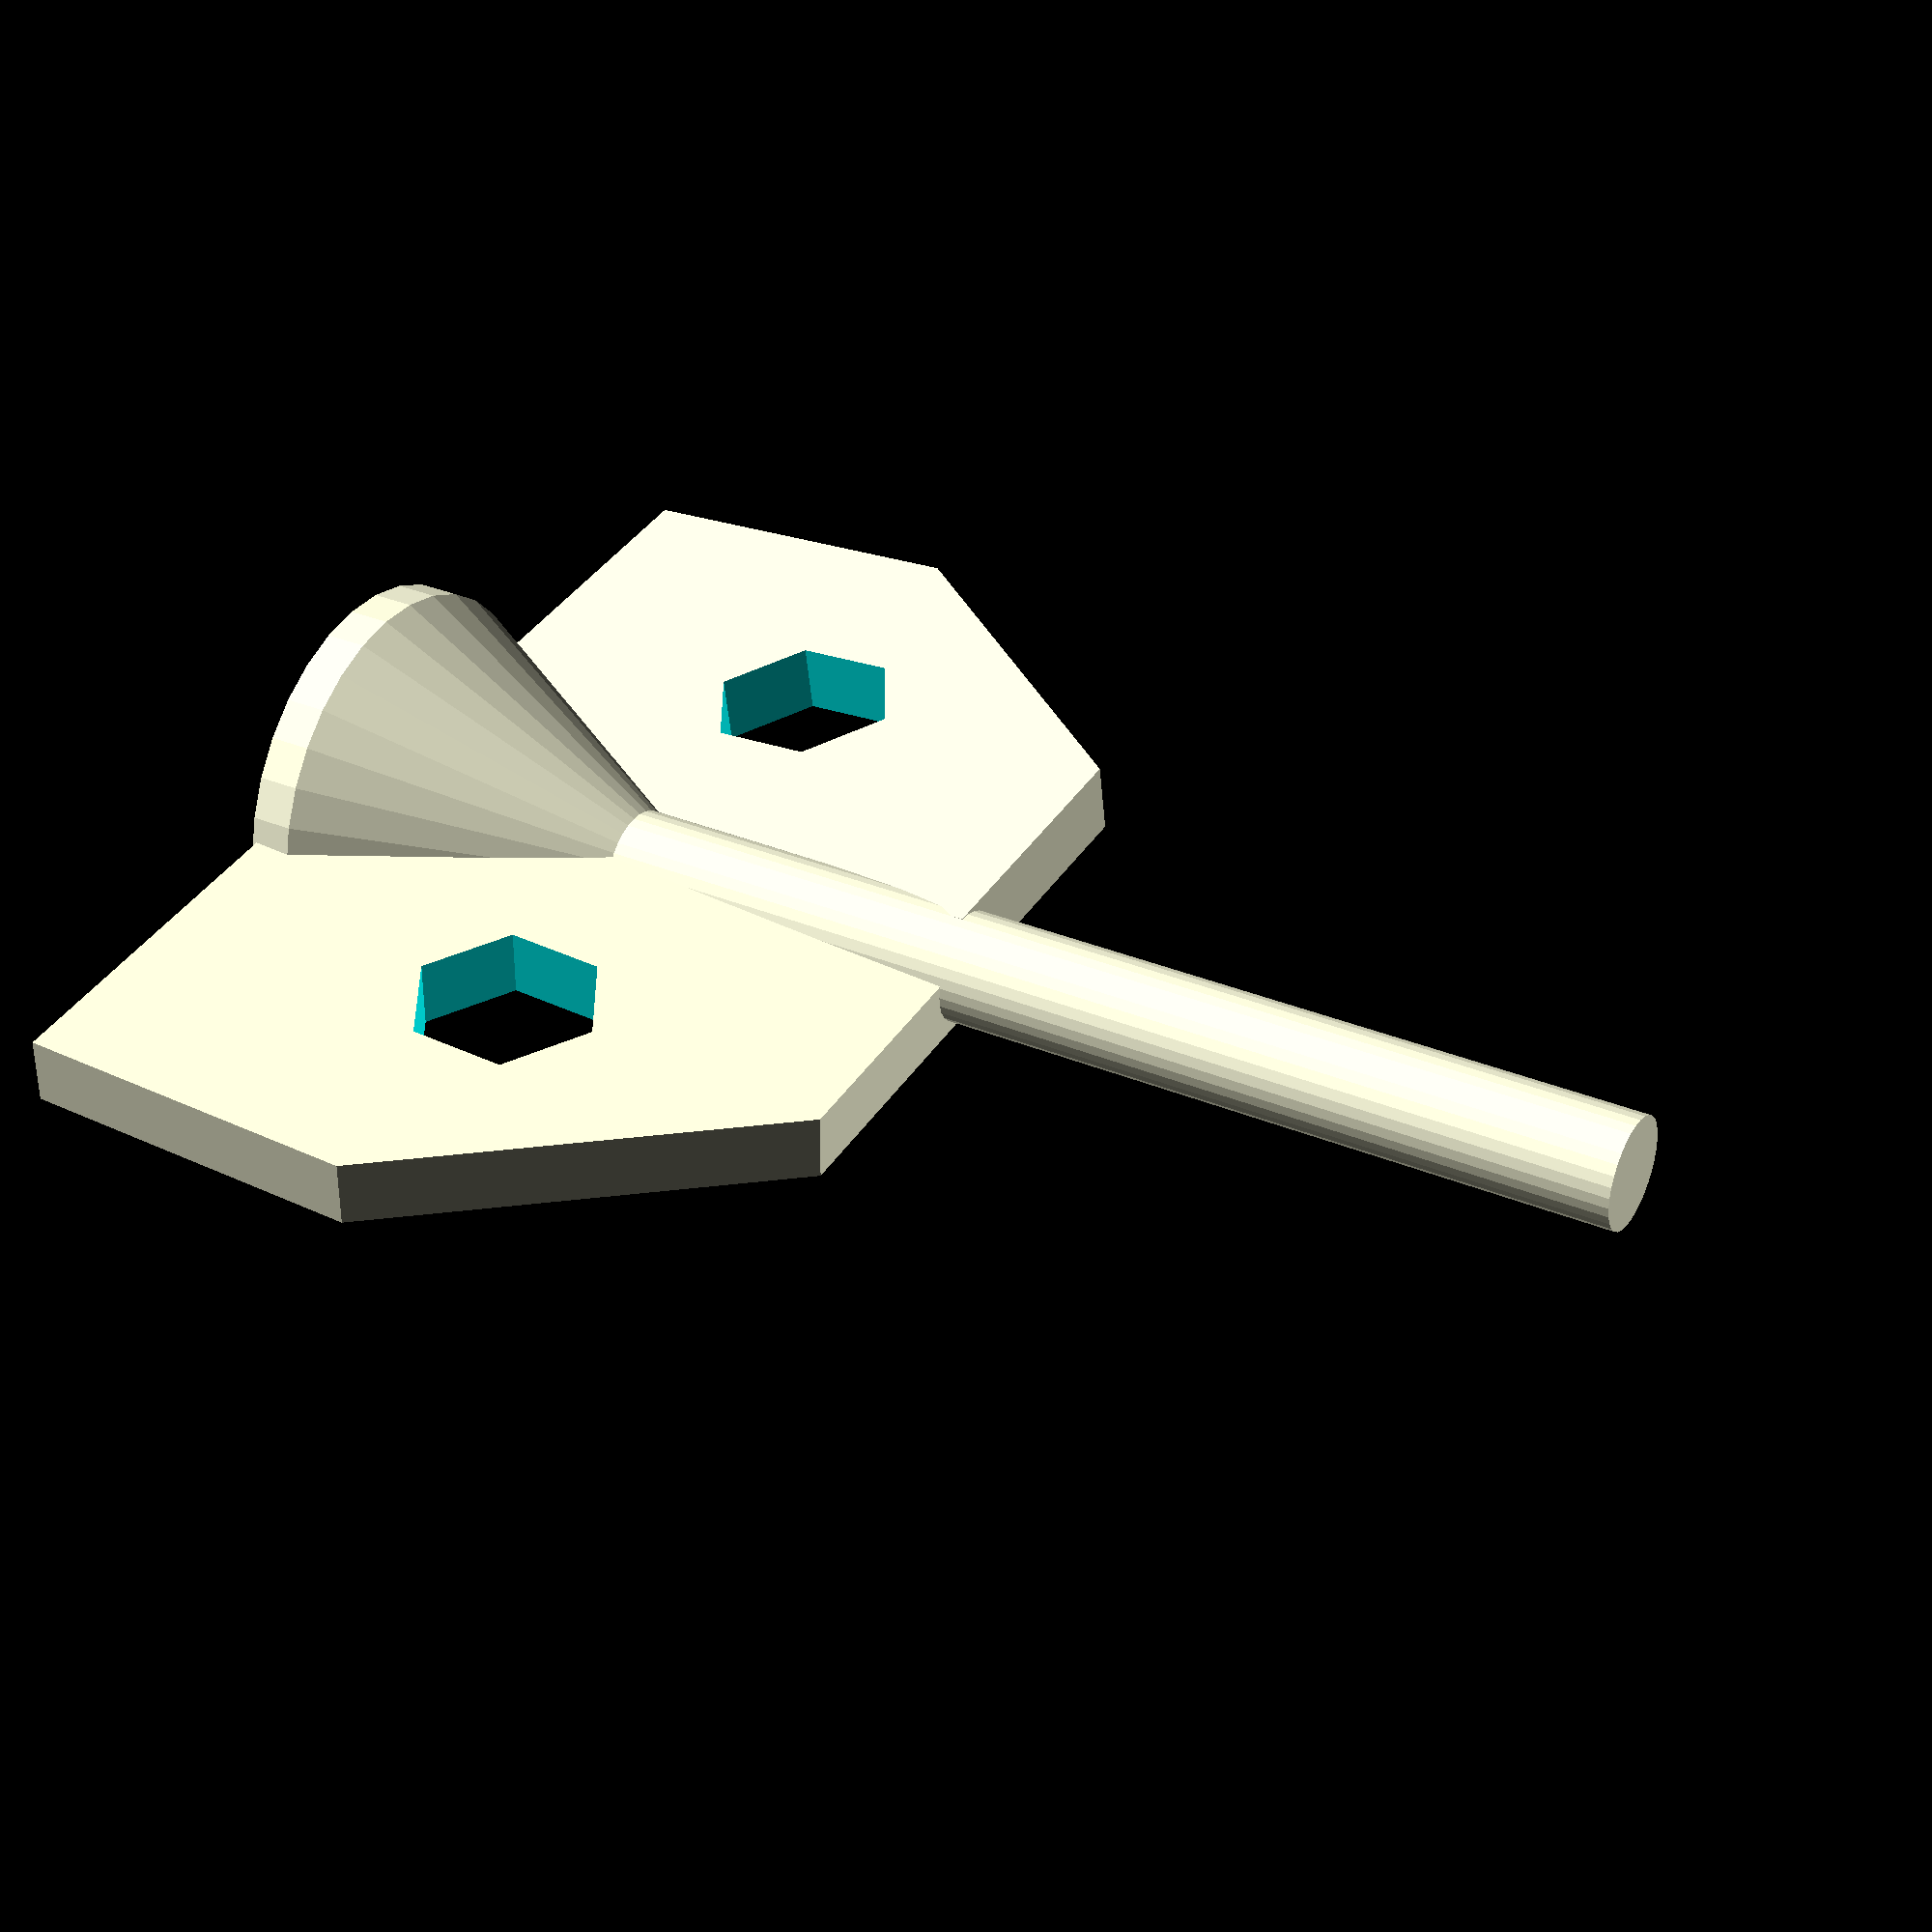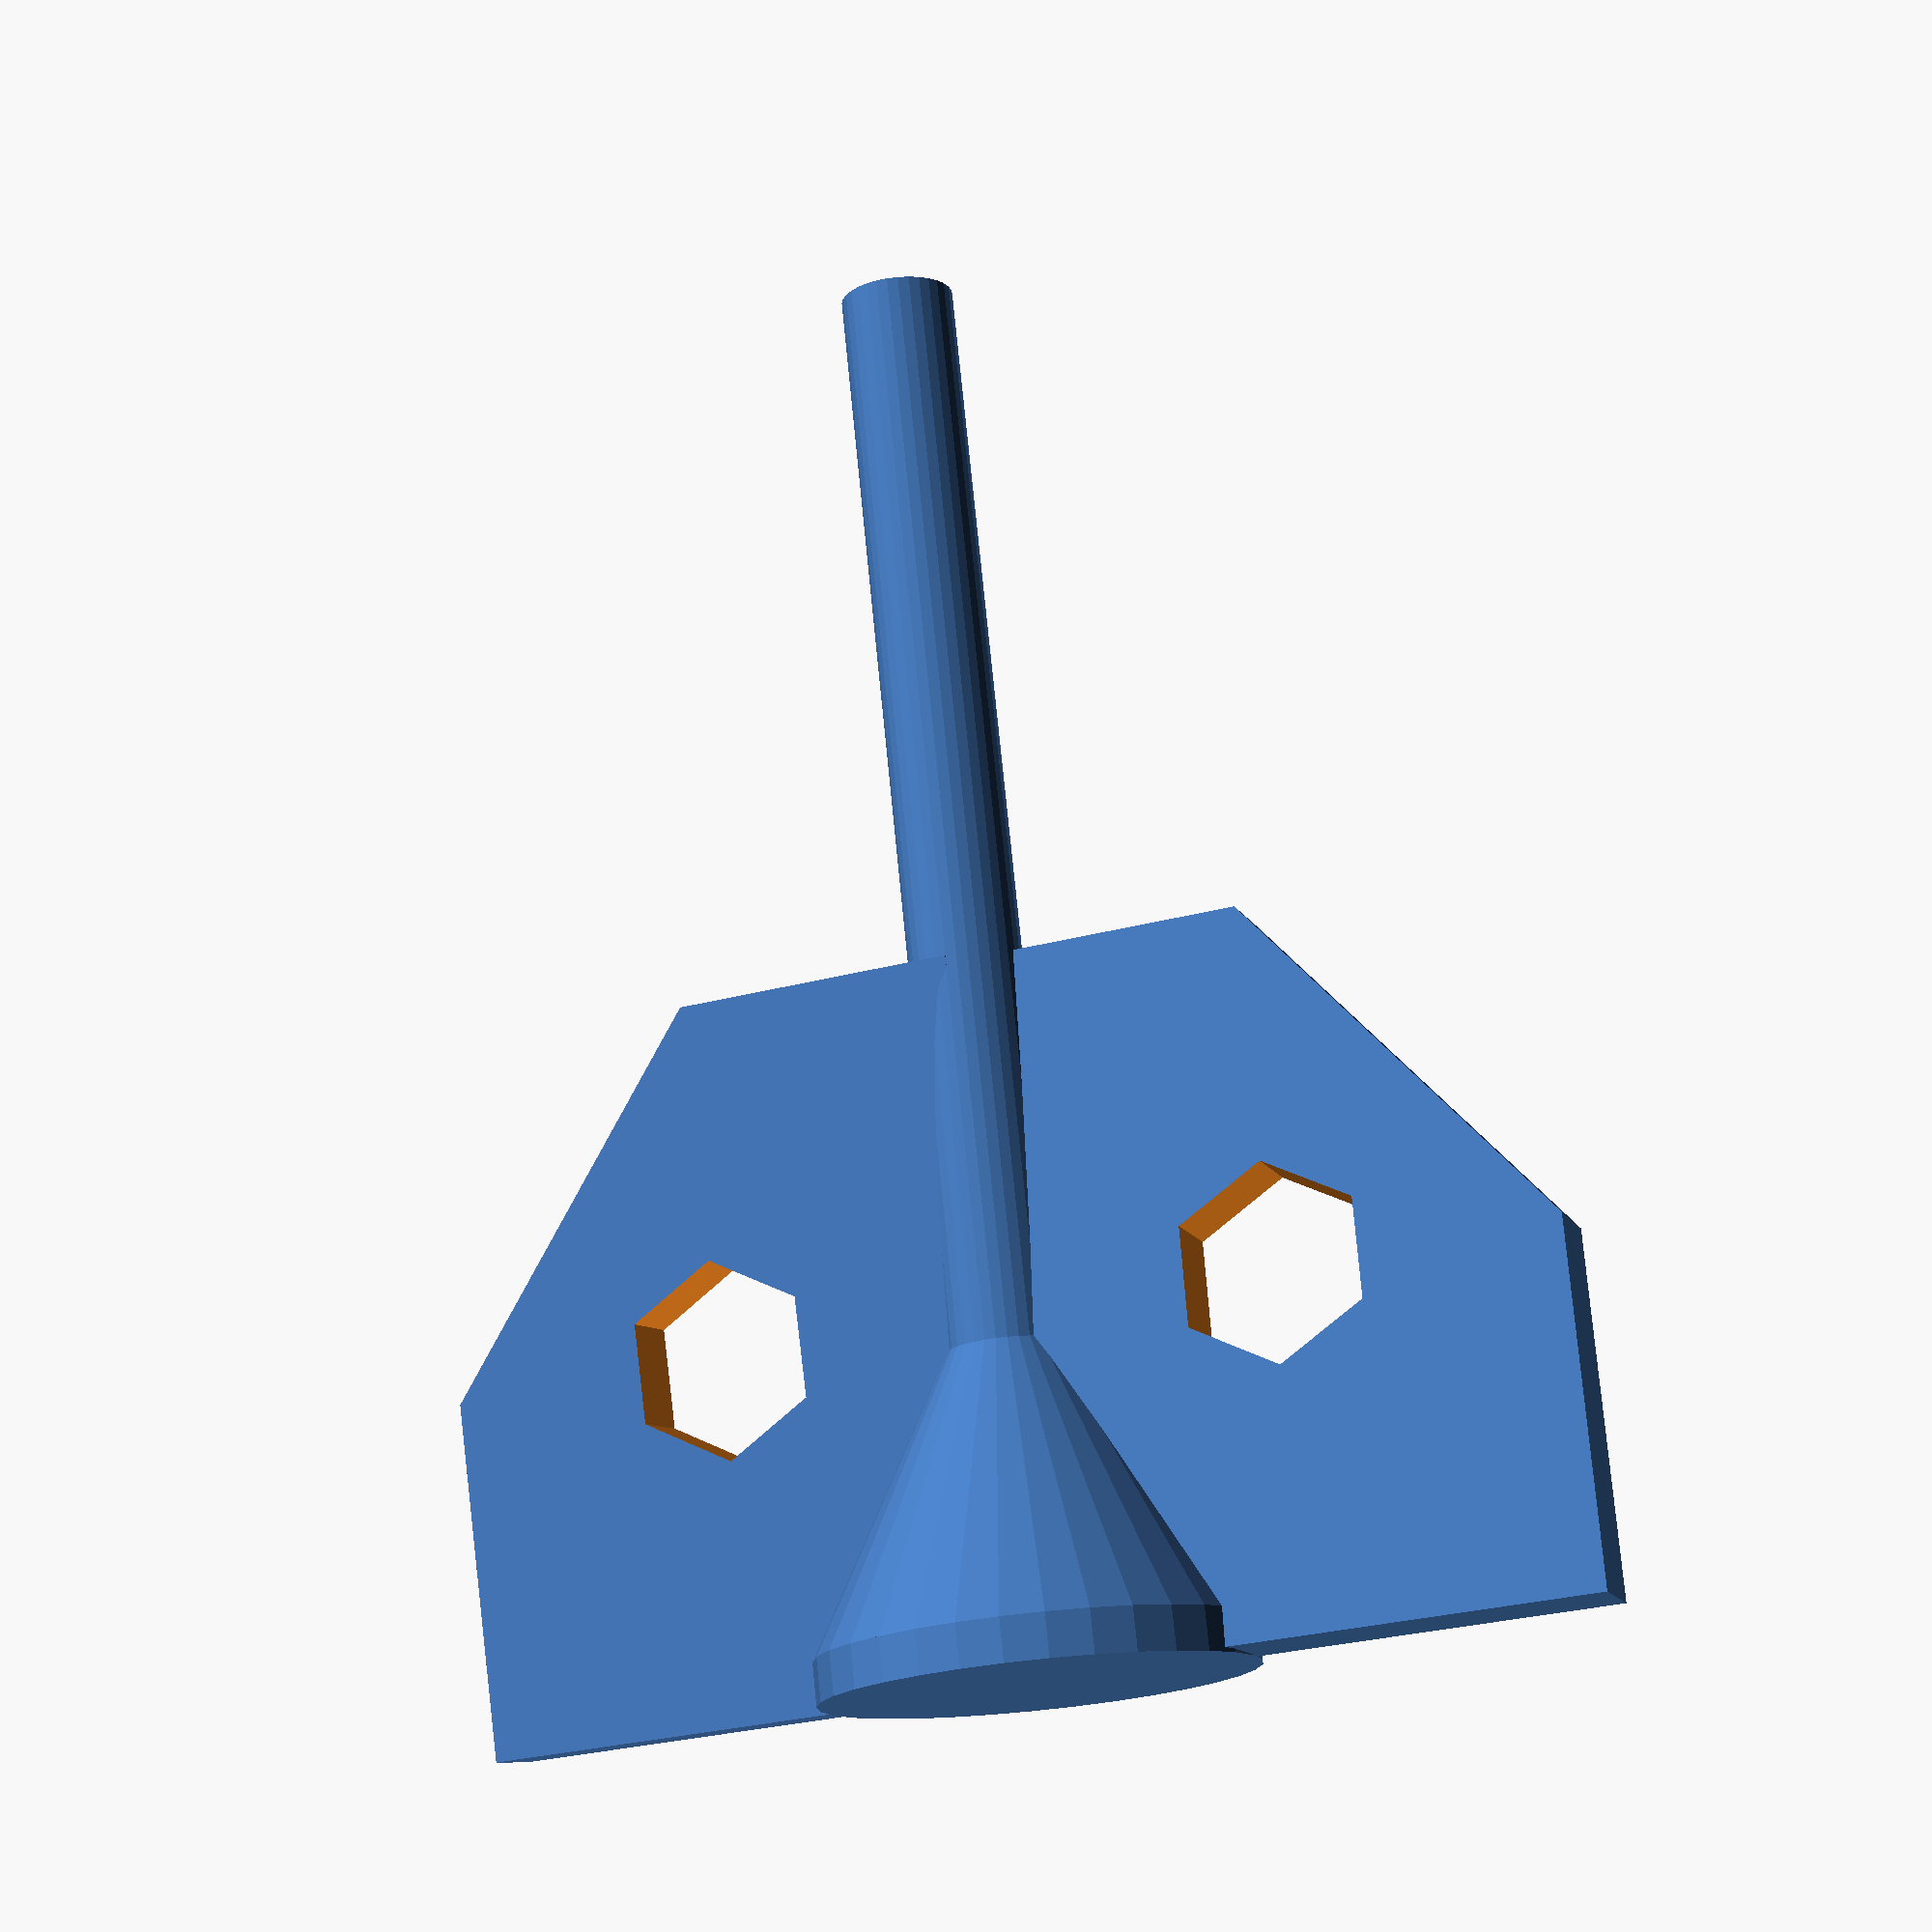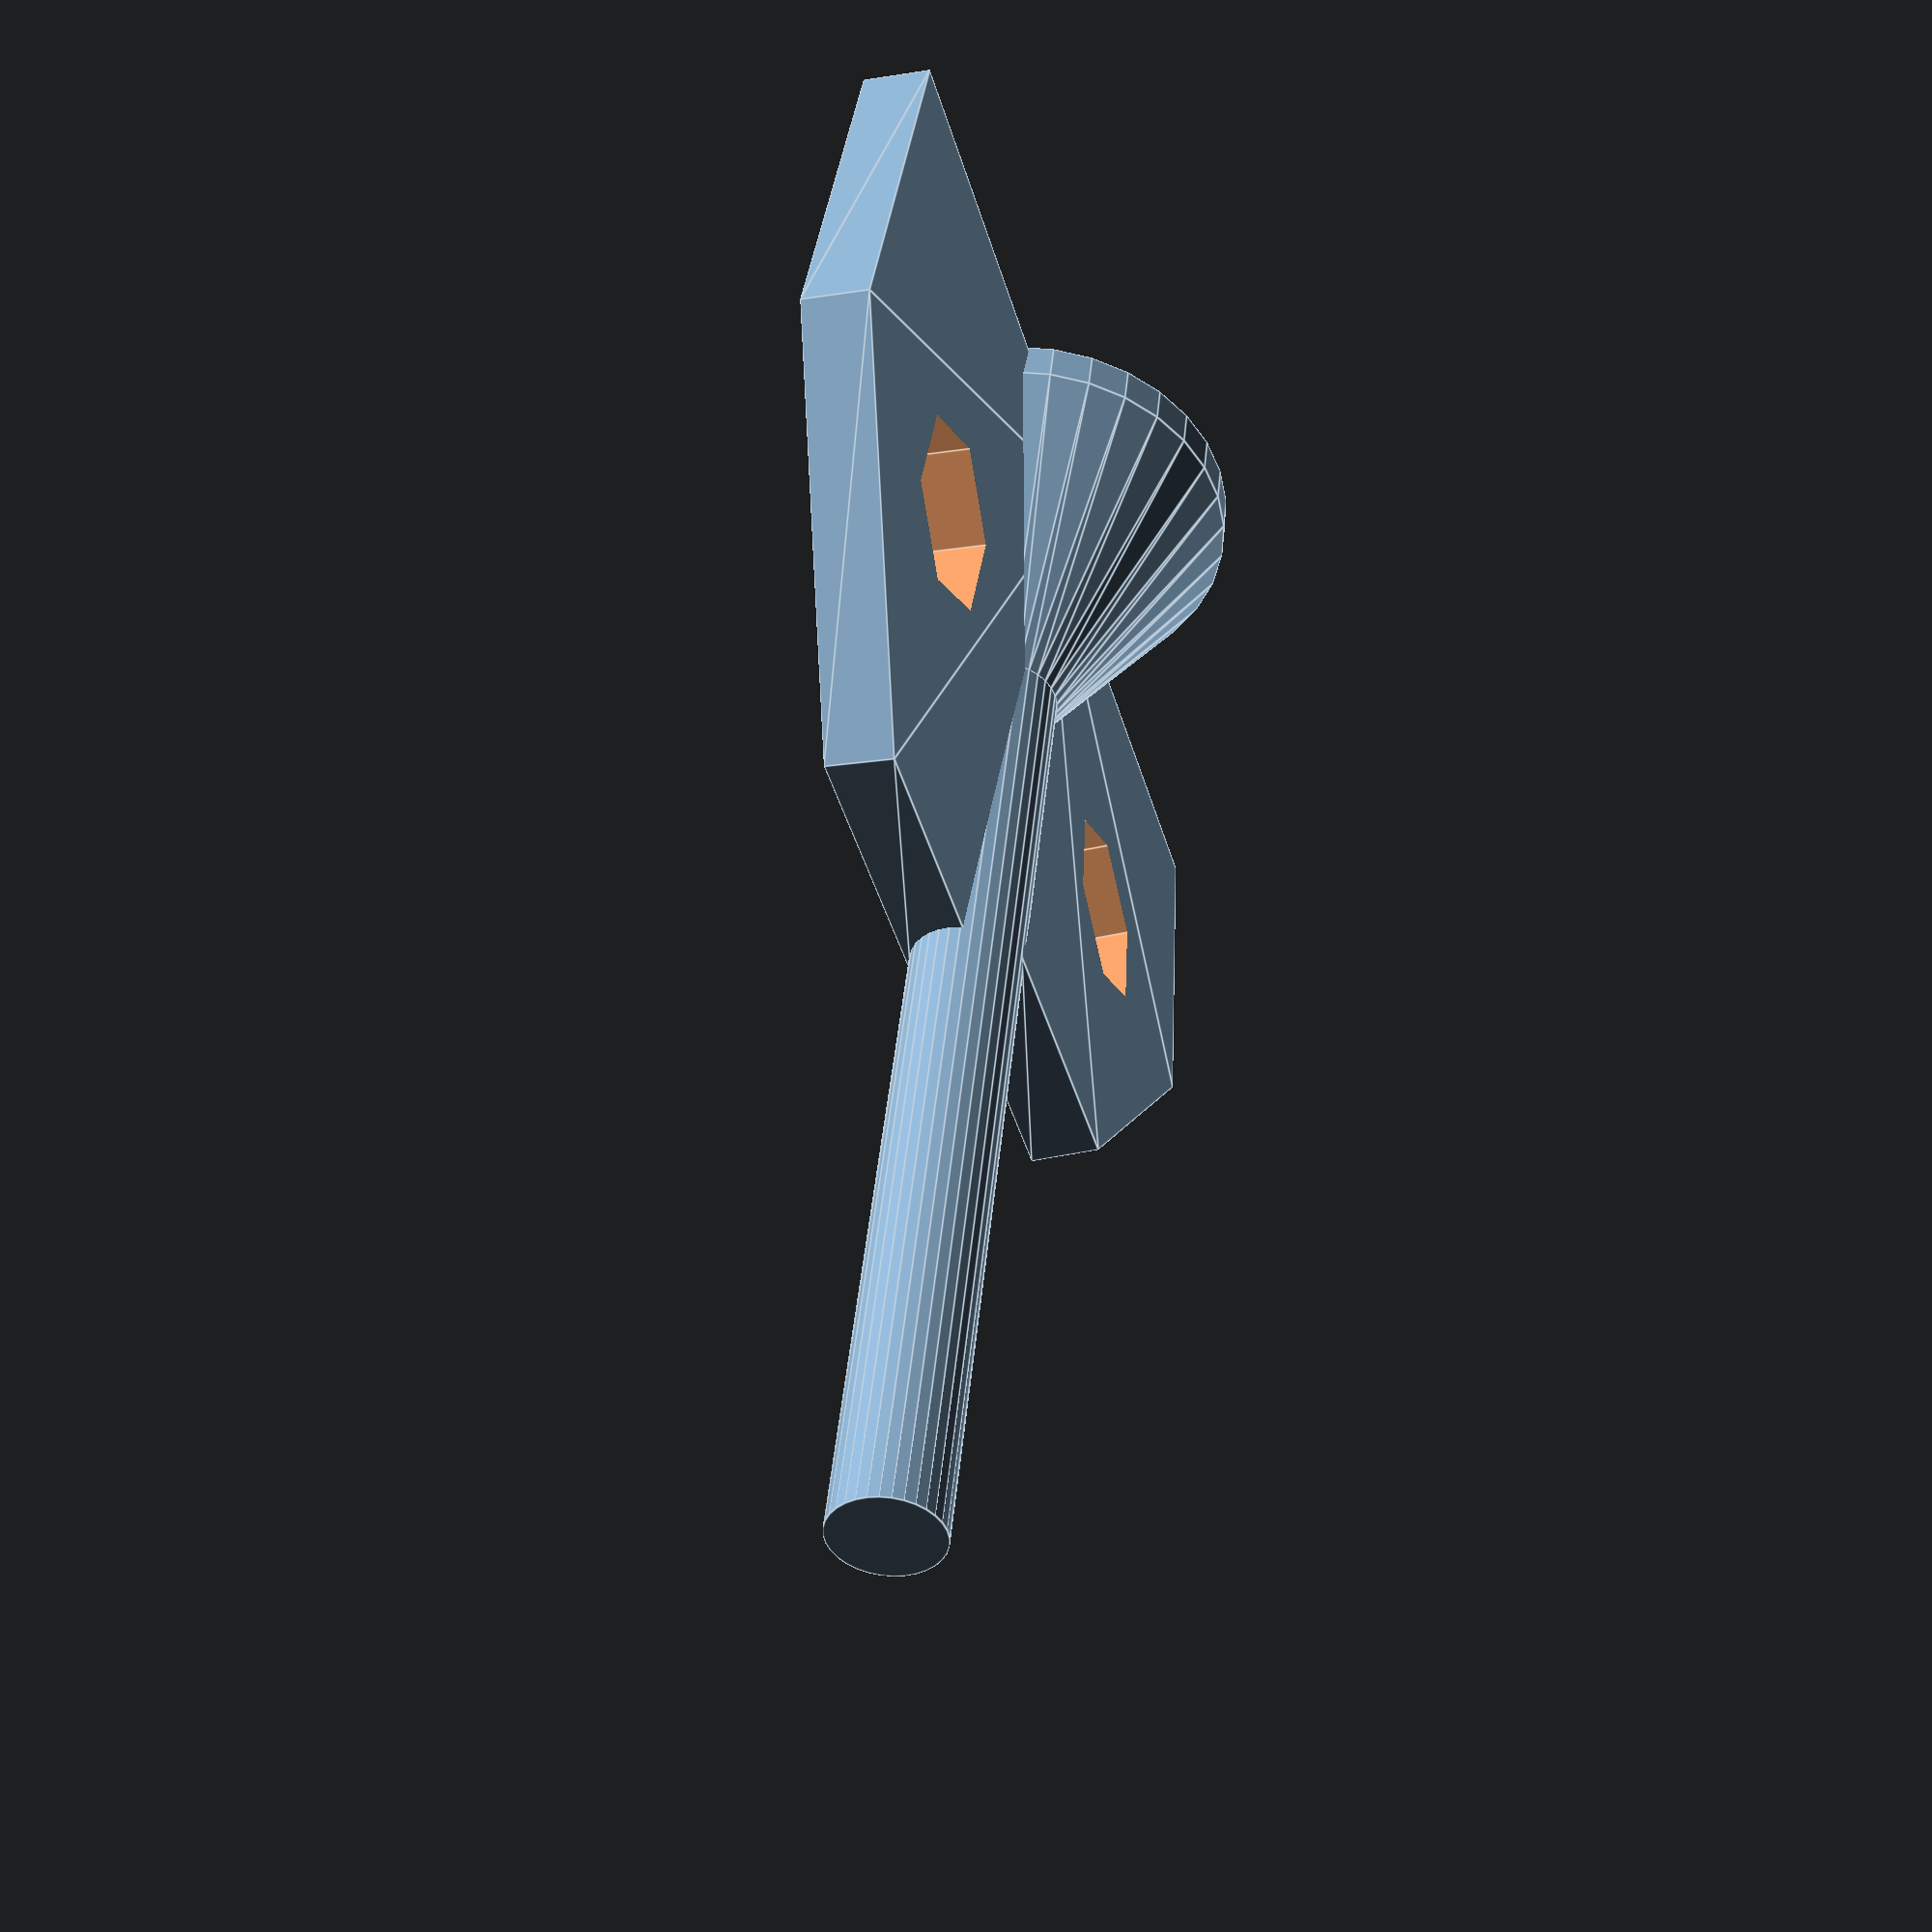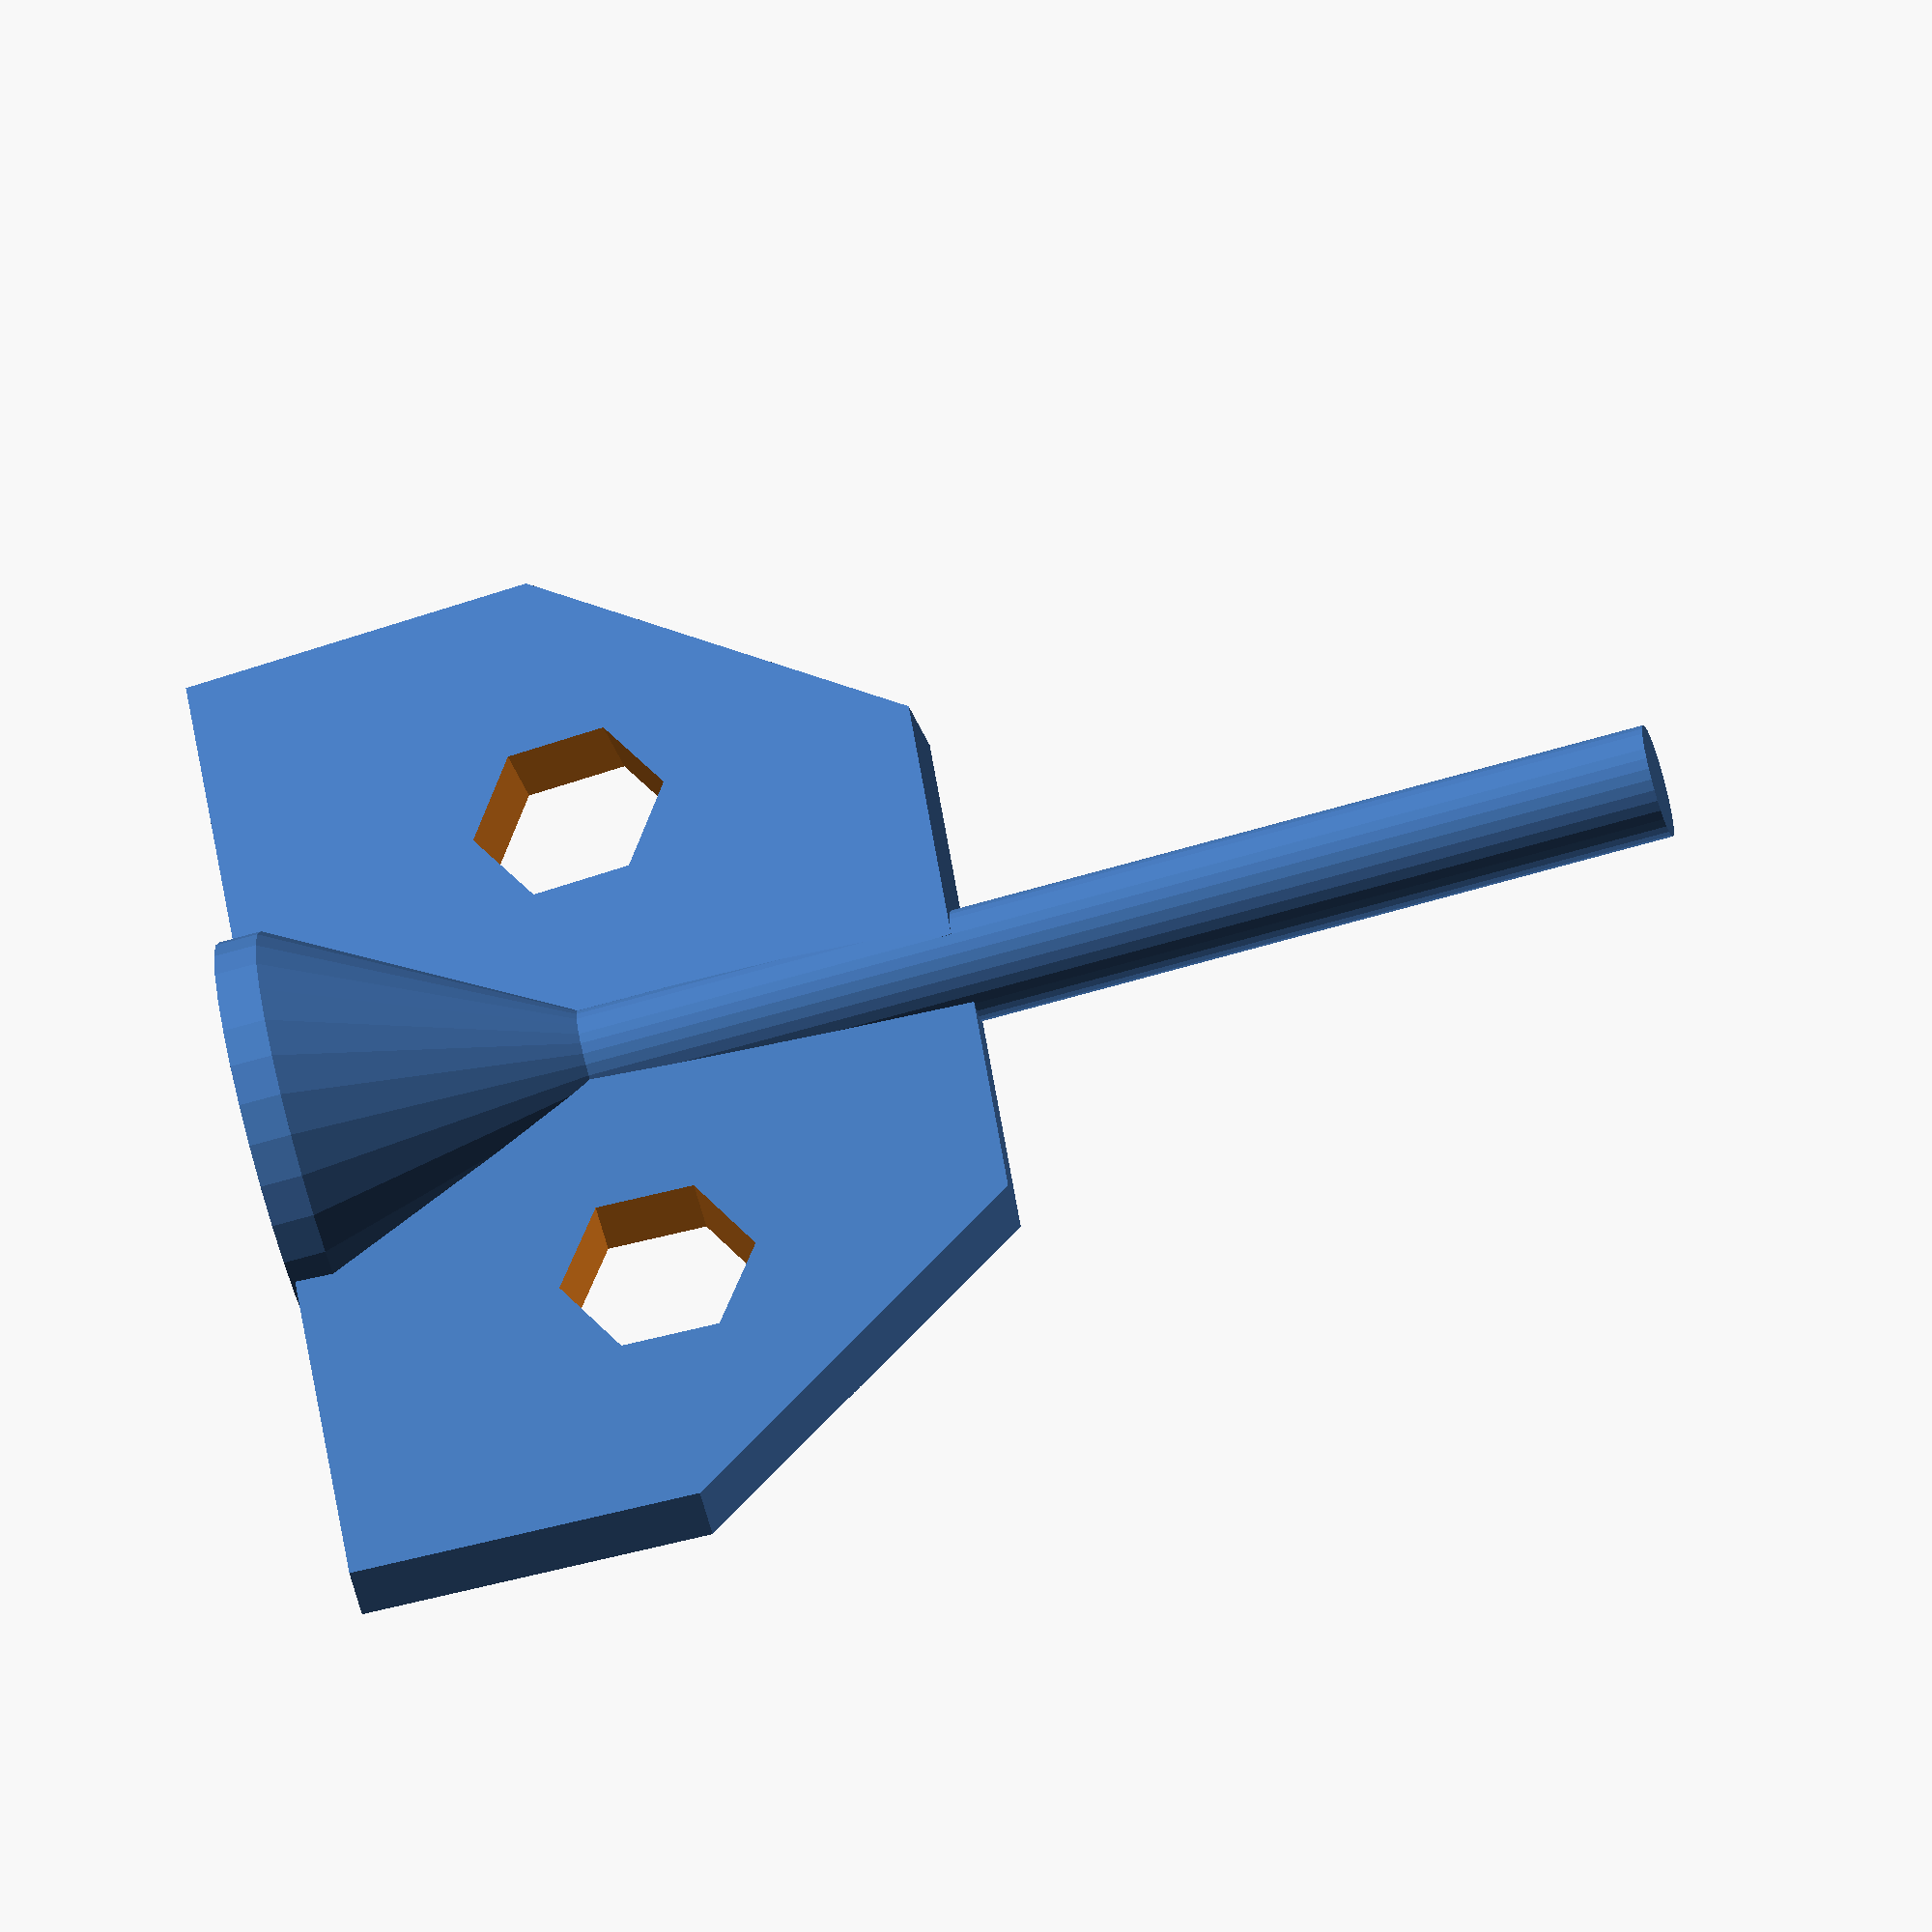
<openscad>
// 2024-09-08 adam mead
//
// Paint Stirrer, 3d printable
//

// Variables

// Refinement level (for the shaft and cone)
cRefine = 32; 

/* [SHAFT] */
// Shaft diameter, larger diameter will allow for more sweep angle on the blades
cShaftDia = 8; 
// Shaft length, including the blades
cShaftLen = 100; 

/* [BLADE] */
// Blade diameter, each. 2x blade dia will be the overall width of the paddle
cBladeDia = 40; 
// Blade thickness
cBladeThick = 5; 
// Blade length (up the shaft)
cBladeLen = 50; 
//to adjust for the blade position after rotation
cBladeOffset = 1; 
// Sweep angle for the blade
cSweepAngle = -3.5; 

/* [BLADE HOLE] */
//Blade hole needed?
cBladeHole = true; //[true, false];
// Blade hole diameter
cBladeHoleDia = 14; 
// Refinement level for the blade hole (use 6 for a hexagonal hole/easier printing)
cRefineHole = 6;

/* [BASE && CONE] */
// Base diameter
cBaseDia = 30; 
// Base thickness, this is the height of the base just before the cone part
cBaseThick = 3; 
// Base sweep thickness, this is the total length of the cone part of the base
cBaseSweepThick = 20; 

// Blade points
cBladePoints = [
    [0, 0],
    [cBladeDia, 0],
    [cBladeDia, cBladeLen / 2],
    [cBladeDia /2, cBladeLen],
    [0, cBladeLen],
    [0, 0]
];
// Functions

module shaft() {
    cylinder(d = cShaftDia, h = cShaftLen, $fn=cRefine);
}

module blade() {
    rotate([90, 0, 0]) {
        difference() {
            linear_extrude(height = cBladeThick) {
                polygon(points = cBladePoints);
            }
            //chop out the hole
            if (cBladeHole) {
                translate([cBladeDia / 2, cBladeLen / 2, -1]) {
                    rotate([0, 0, 90]) {
                        cylinder(d = cBladeHoleDia, h = cBladeThick + 2, $fn=cRefineHole);
                    }
                }
            }
        }
    }
}

module base() {
    cylinder(d = cBaseDia, h = cBaseThick, $fn=cRefine);
    translate([0, 0, cBaseThick]) {
        cylinder(d1 = cBaseDia, d2 = cShaftDia, cBaseSweepThick, $fn=cRefine);
    }
}

// Main
shaft();
translate([0, cBladeOffset, 0]) {
    rotate([cSweepAngle, 0, 0]) {
        blade();
    }
}
translate([0, -cBladeOffset, 0]) {
    rotate([0, 0, 180]) {
        rotate([cSweepAngle, 0, 0]) {
            blade();
        }
    }
}
base();
</openscad>
<views>
elev=326.8 azim=355.2 roll=299.6 proj=p view=wireframe
elev=285.0 azim=201.1 roll=174.3 proj=p view=wireframe
elev=134.4 azim=253.5 roll=174.3 proj=p view=edges
elev=248.0 azim=238.0 roll=253.9 proj=o view=wireframe
</views>
